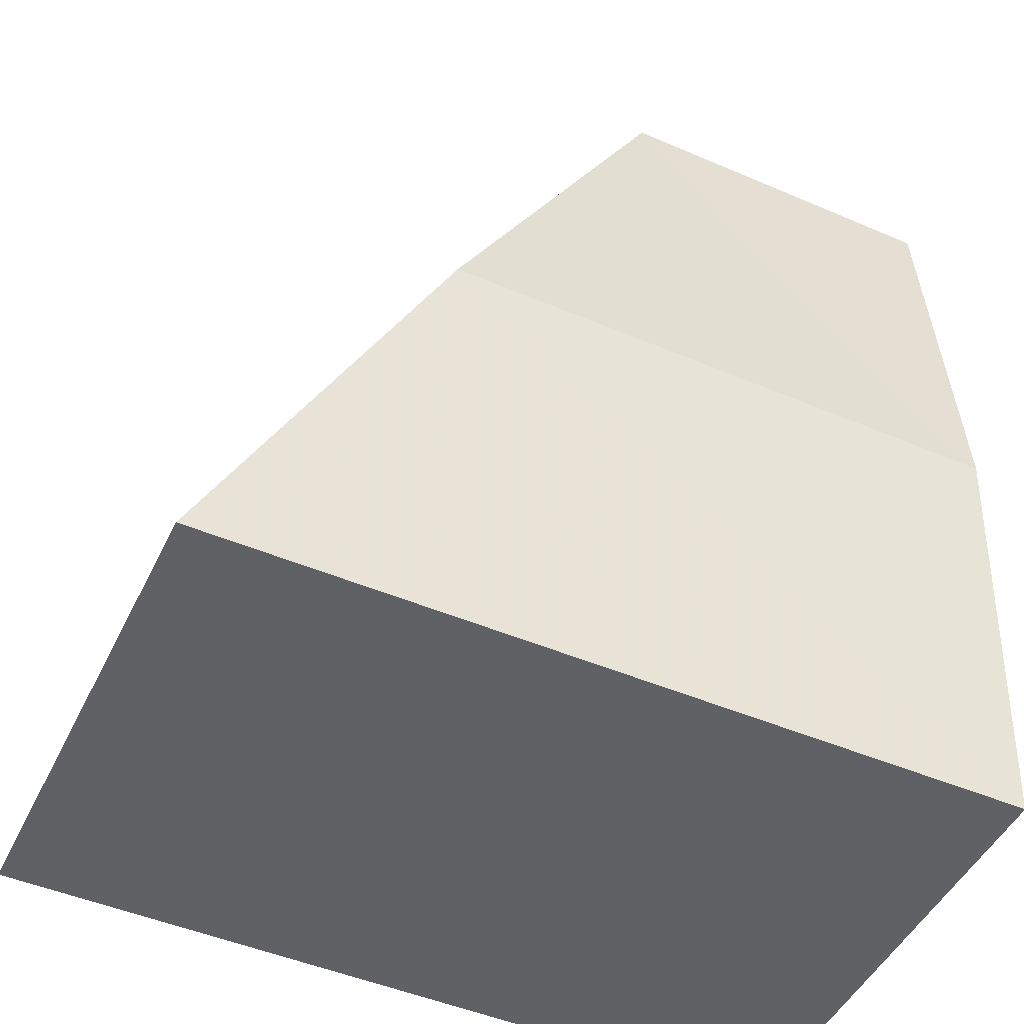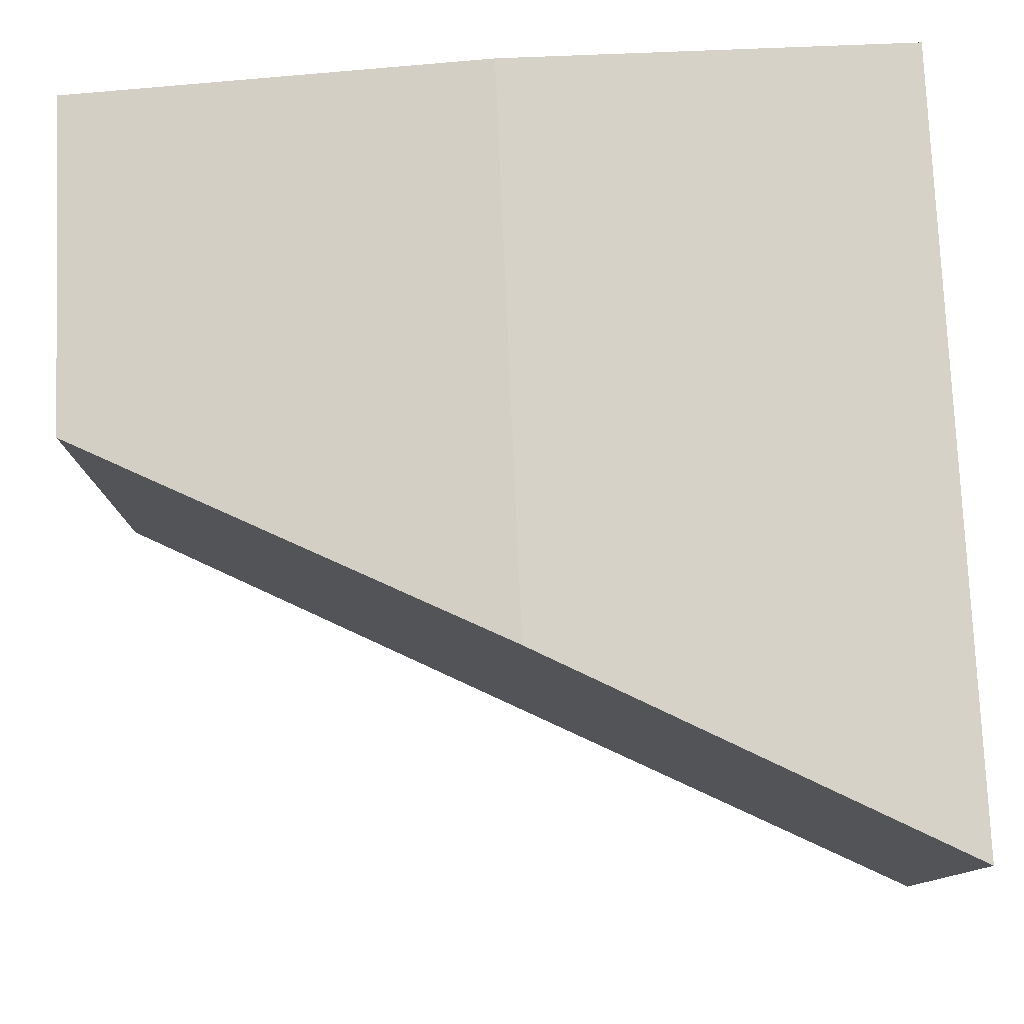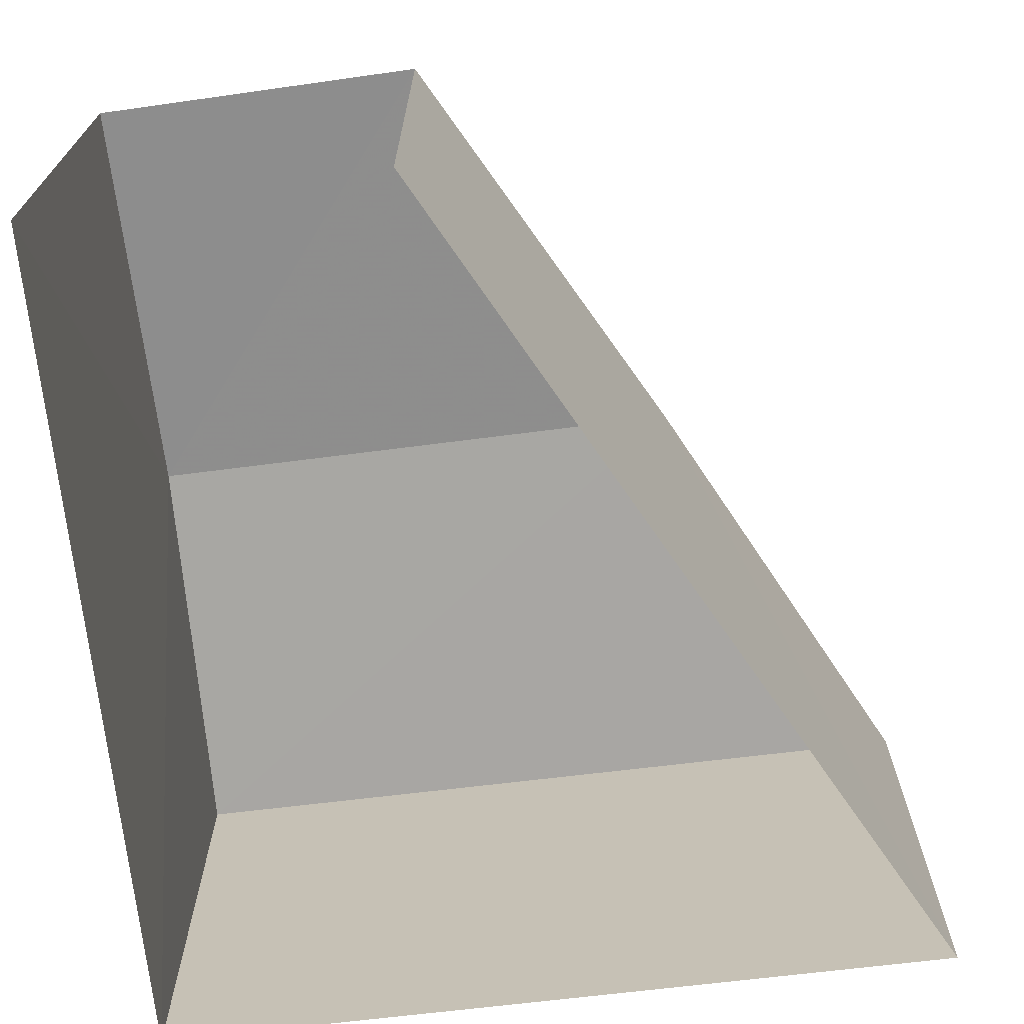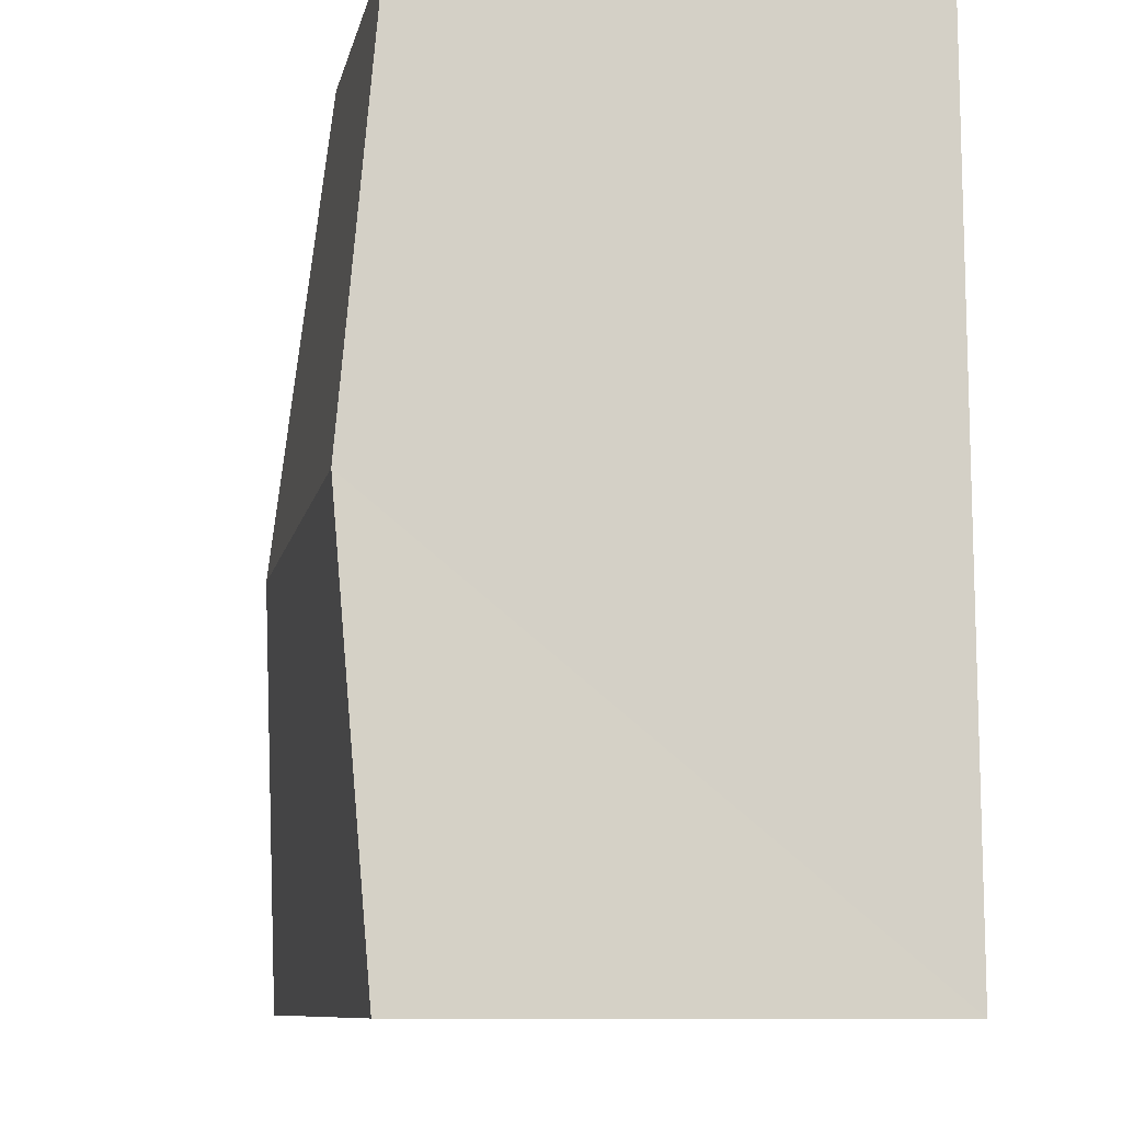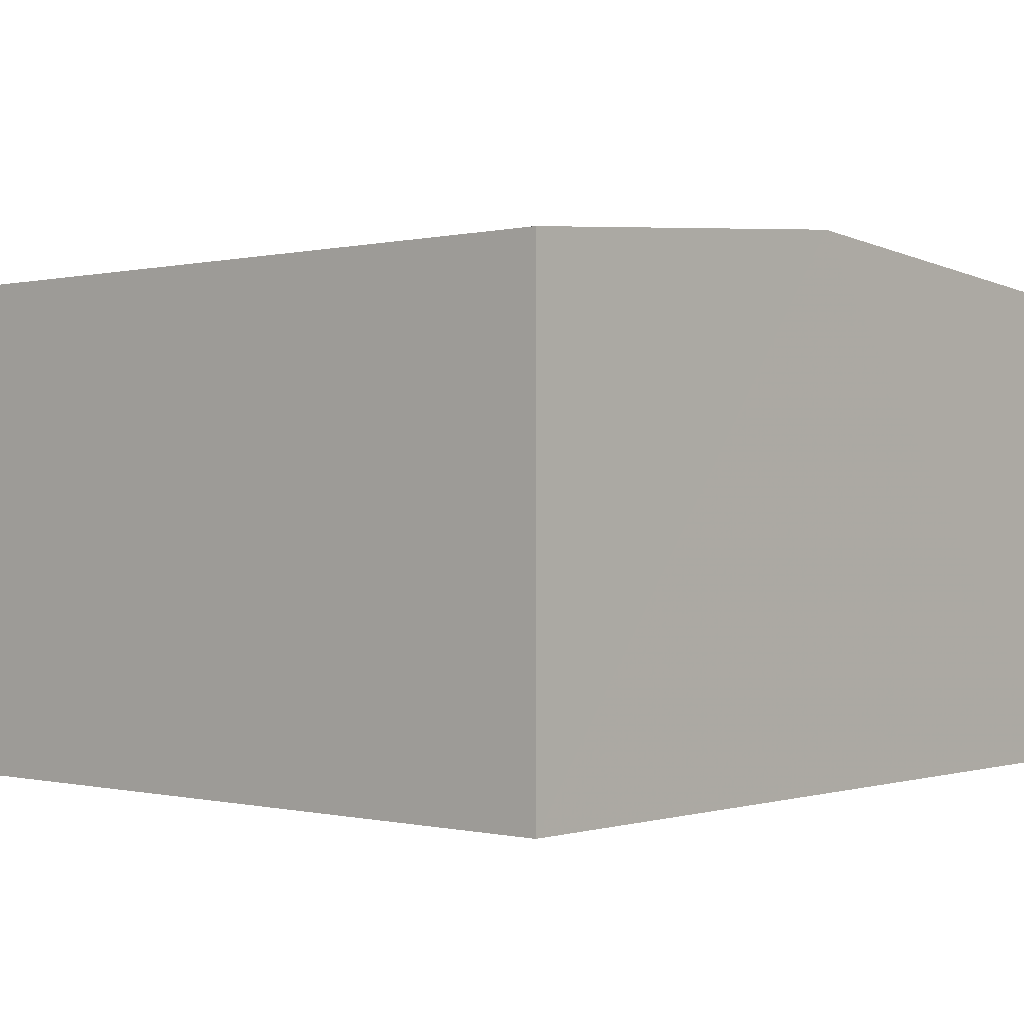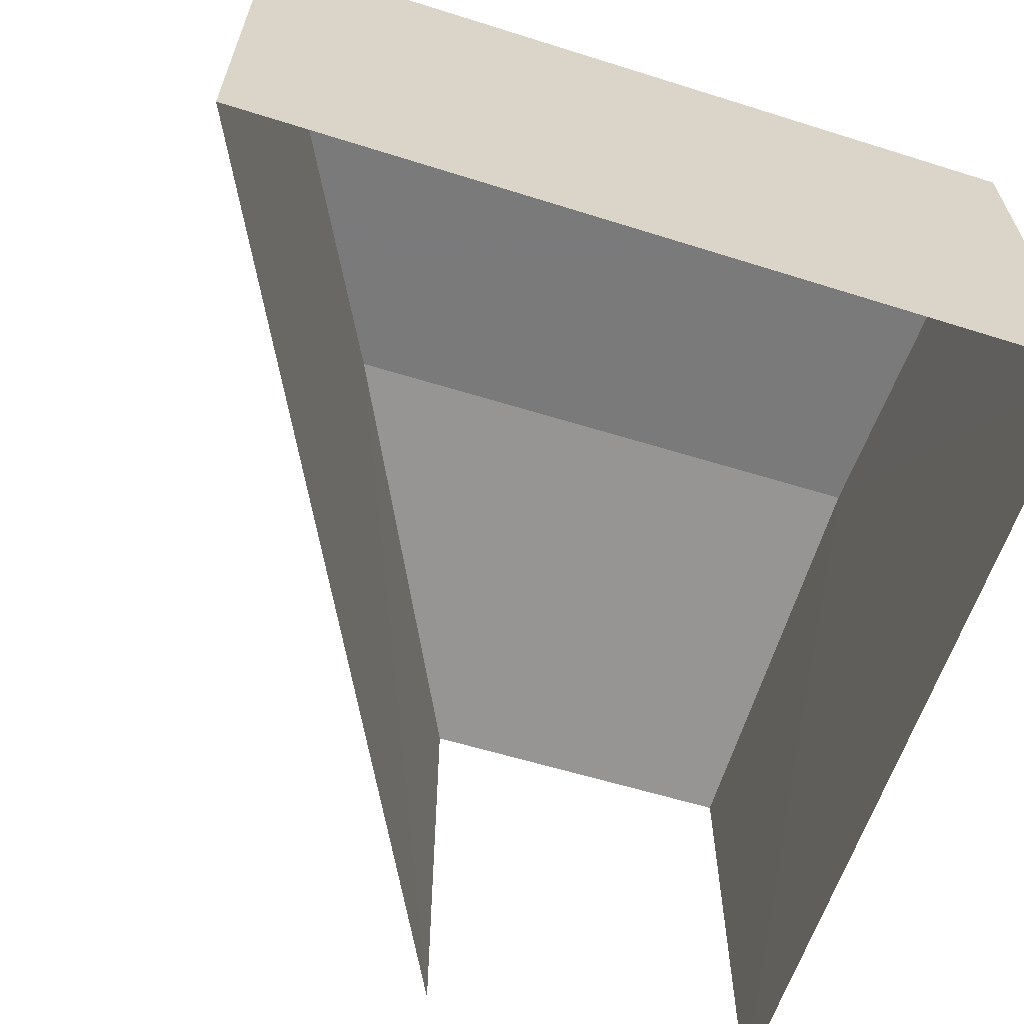
<metadata>
{"format":"obj","ext":"obj","renderer":"f3d","projection":"perspective","resolution":1024,"background":"white","views":[{"elev":-47.6,"azim":-25.0,"up":"+Y"},{"elev":79.0,"azim":-93.6,"up":"+Z"},{"elev":-69.5,"azim":-173.8,"up":"+Z"},{"elev":-10.3,"azim":78.7,"up":"+Y"},{"elev":-0.2,"azim":41.0,"up":"+Z"},{"elev":-62.9,"azim":-18.5,"up":"+Z"}]}
</metadata>
<code>
v -2.238e+05 -1.278e+05 15.82
v -2.238e+05 -1.278e+05 15.82
v -2.238e+05 -1.278e+05 15.82
v -2.238e+05 -1.278e+05 15.82
v -2.238e+05 -1.278e+05 18.8
v -2.238e+05 -1.278e+05 18.59
v -2.238e+05 -1.278e+05 18.8
v -2.238e+05 -1.278e+05 18.59
v -2.238e+05 -1.278e+05 18.59
v -2.238e+05 -1.278e+05 18.59
f 1 2 3
f 1 4 2
f 9 3 2
f 9 10 3
f 5 6 7
f 5 8 6
f 7 9 5
f 7 10 9
f 6 4 1
f 6 8 4
f 9 2 5
f 2 4 5
f 4 8 5
f 6 1 7
f 1 3 7
f 3 10 7

</code>
